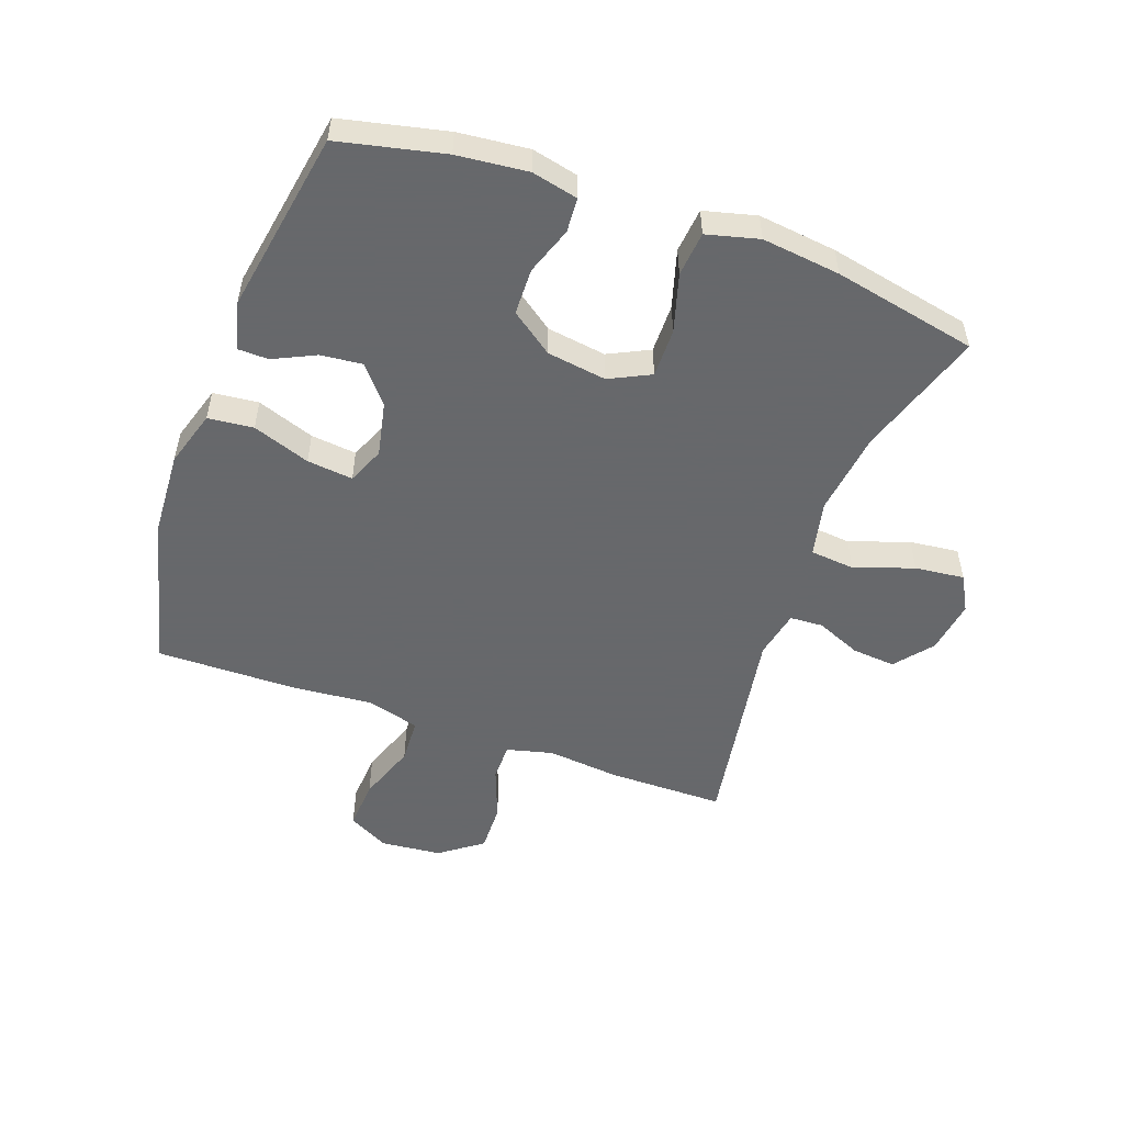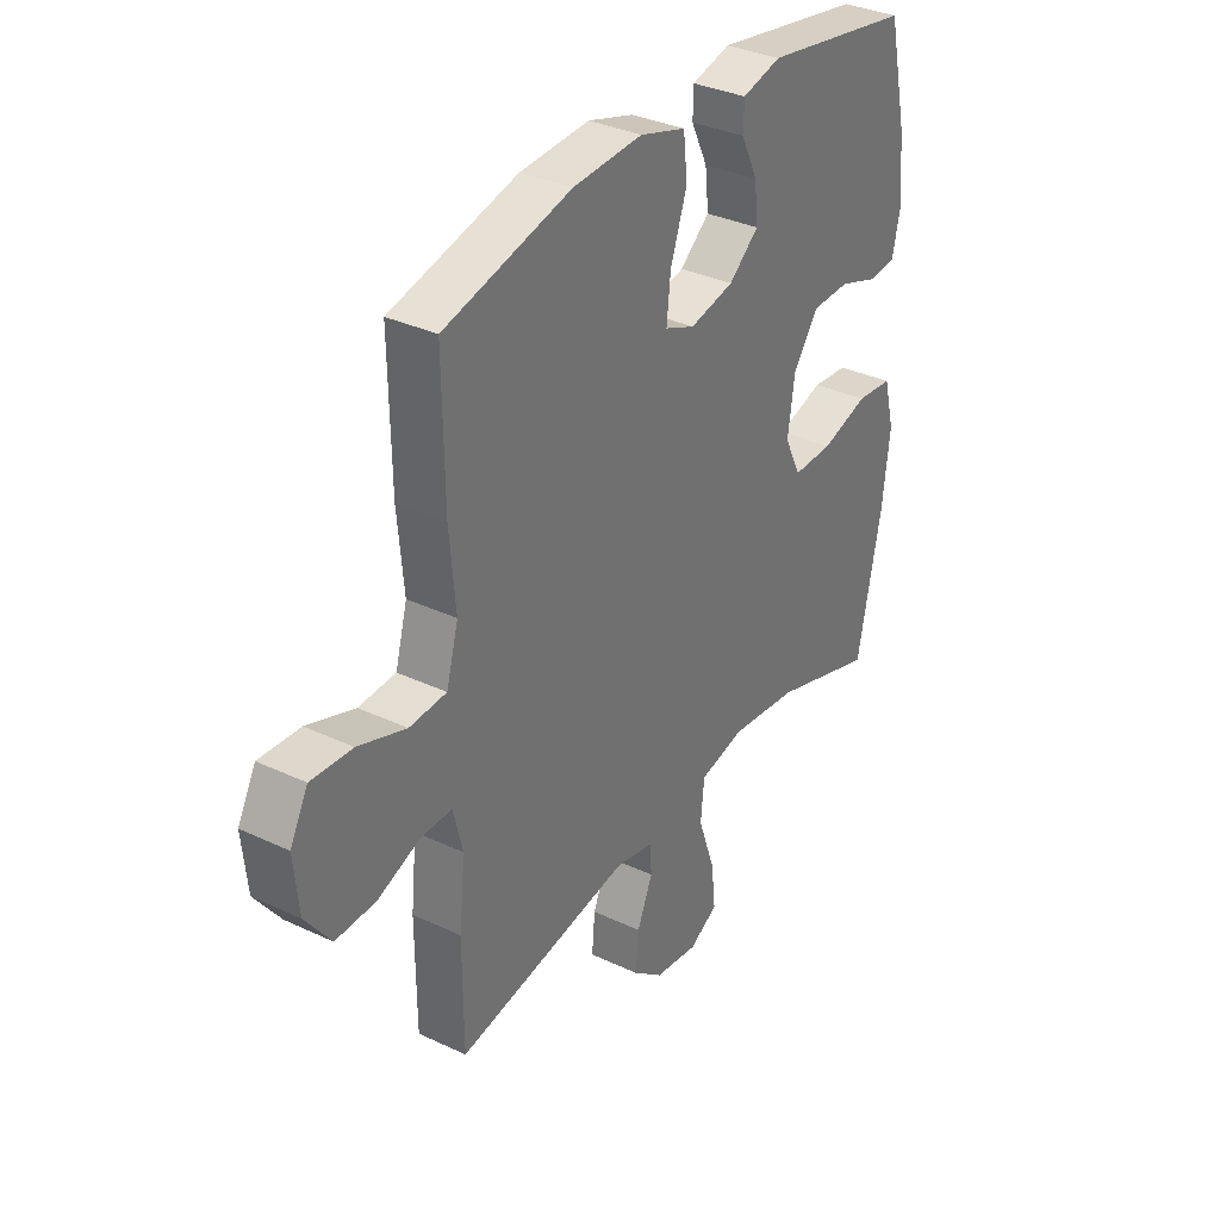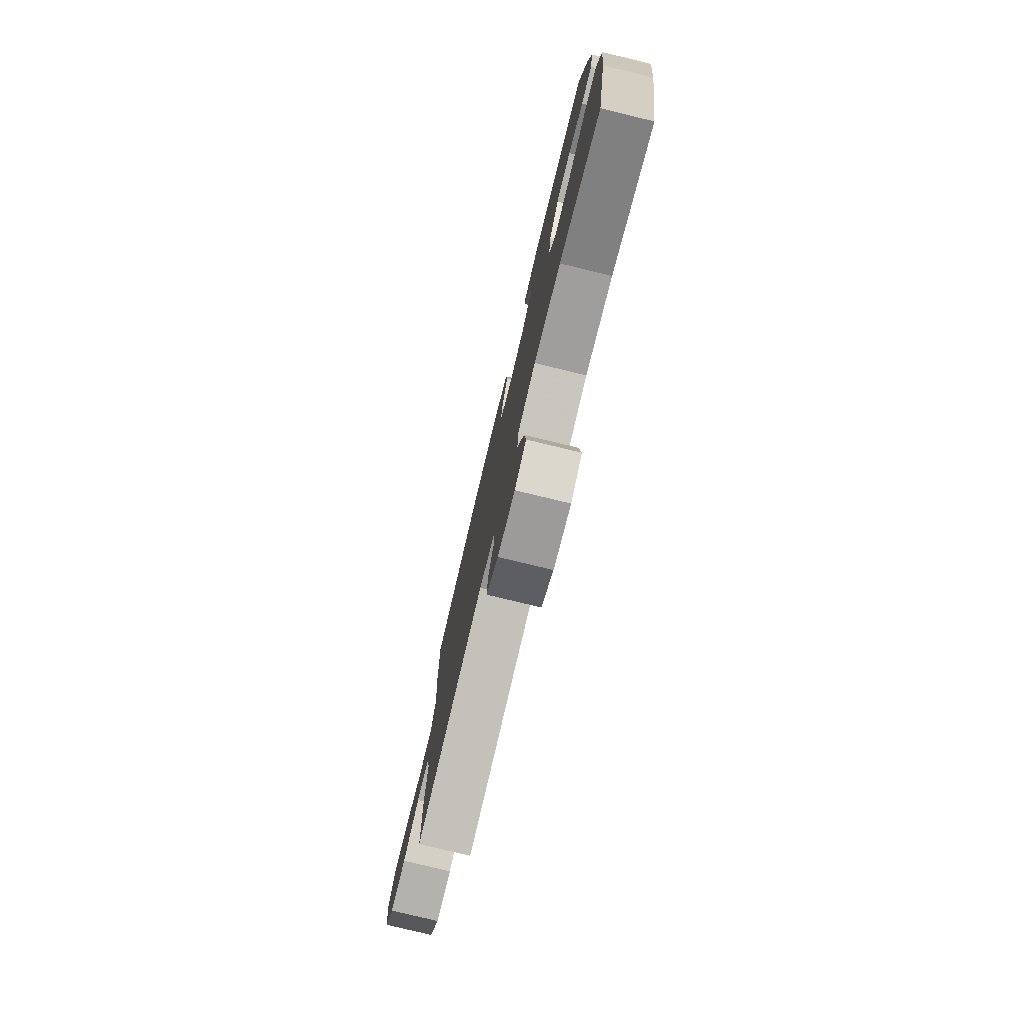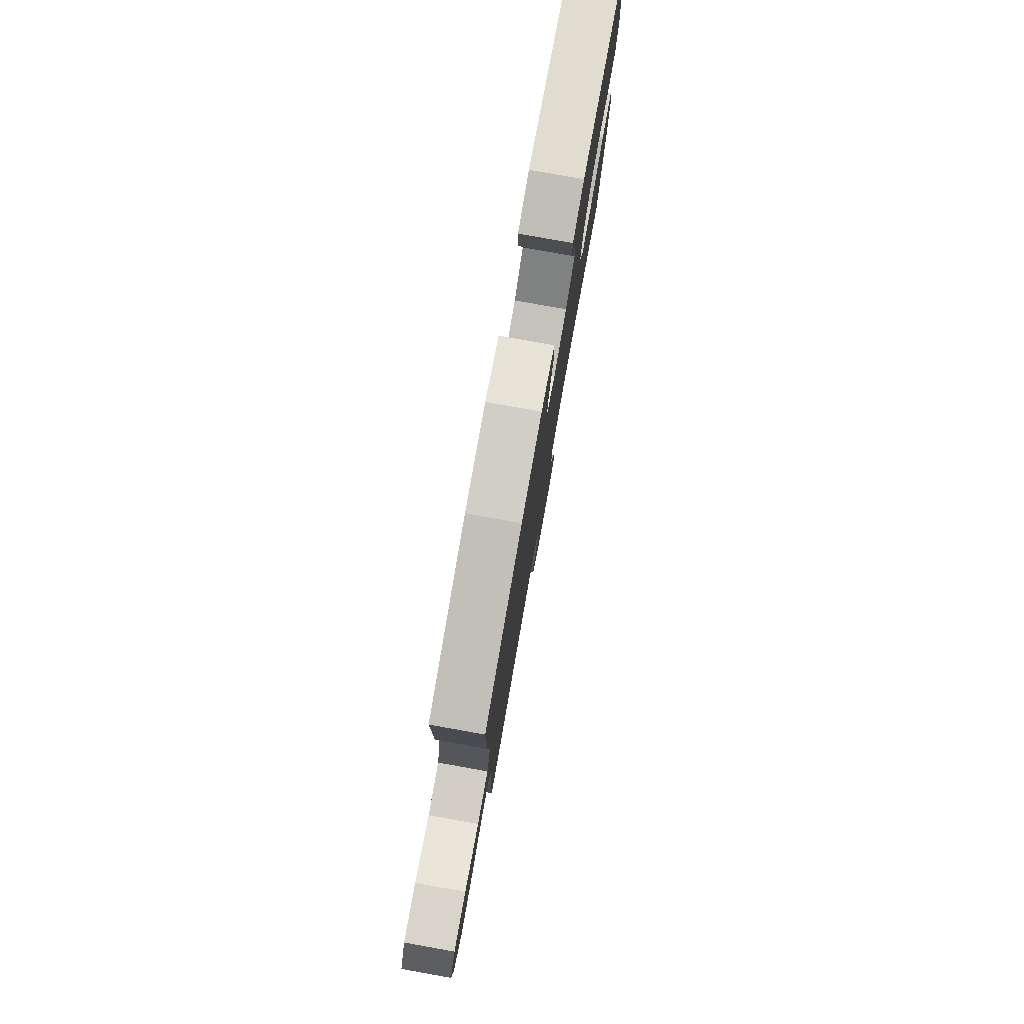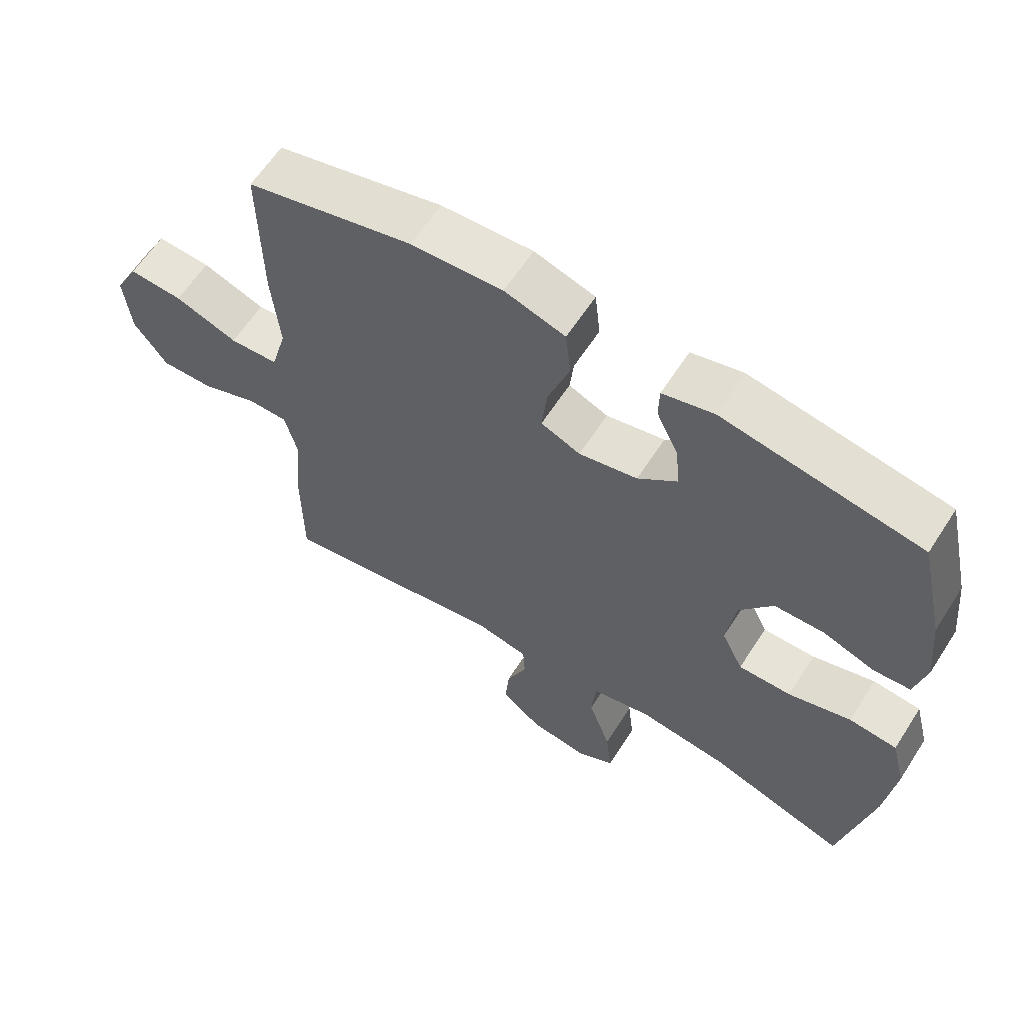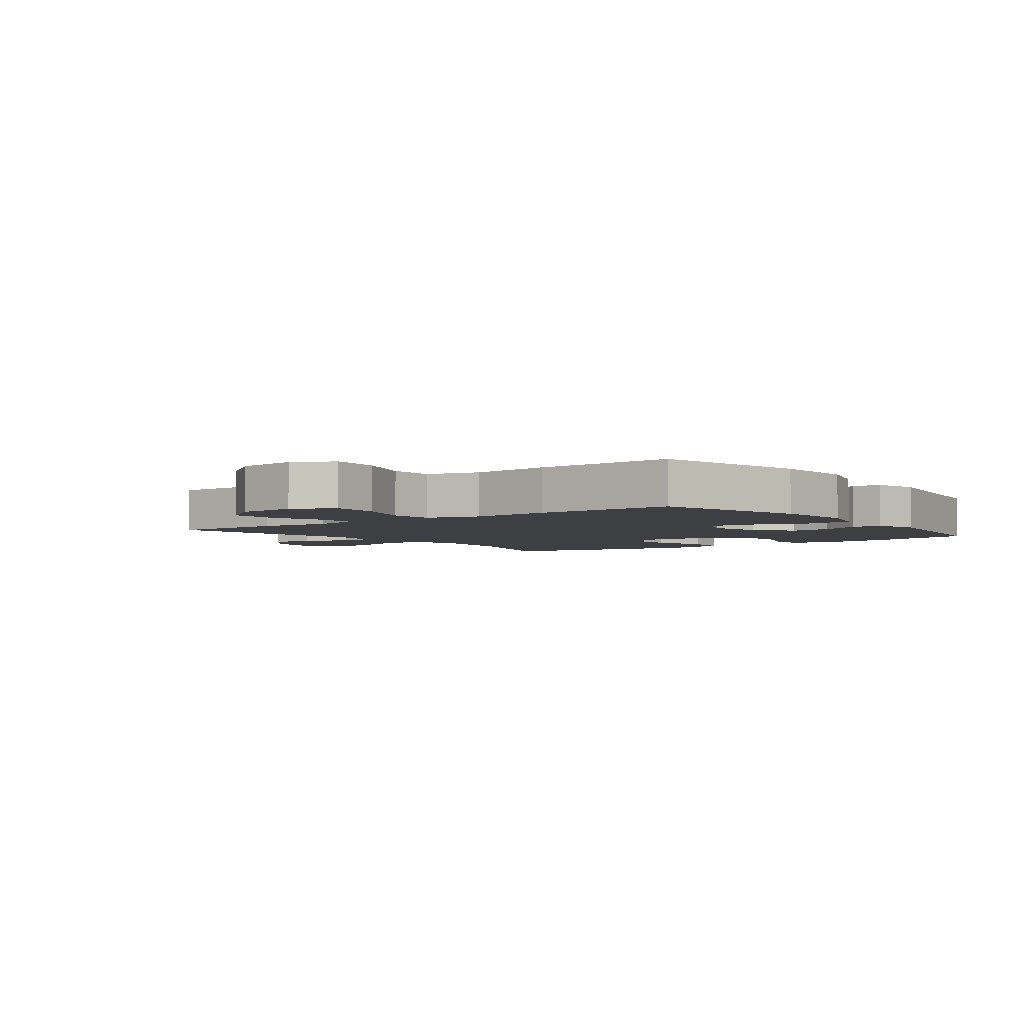
<metadata>
{"format":"obj","ext":"obj","renderer":"f3d","projection":"perspective","resolution":1024,"background":"white","views":[{"elev":-52.3,"azim":70.1,"up":"+Y"},{"elev":34.0,"azim":-57.4,"up":"+Z"},{"elev":-78.1,"azim":76.4,"up":"+Z"},{"elev":79.4,"azim":-79.9,"up":"+Z"},{"elev":61.8,"azim":32.7,"up":"+Z"},{"elev":-3.8,"azim":-53.1,"up":"+Y"}]}
</metadata>
<code>
v 0.5 0.07 -0.5
v 0.292 0.07 -0.433
v 0.155 0.07 -0.416
v 0.064 0.07 -0.436
v 0.057 0.07 -0.509
v 0.091 0.07 -0.606
v 0.1 0.07 -0.687
v 0.042 0.07 -0.719
v -0.046 0.07 -0.706
v -0.107 0.07 -0.657
v -0.101 0.07 -0.586
v -0.07 0.07 -0.512
v -0.073 0.07 -0.458
v -0.152 0.07 -0.442
v -0.5 0.07 -0.5
v -0.501 0.07 -0.309
v -0.489 0.07 -0.191
v -0.508 0.07 -0.115
v -0.57 0.07 -0.115
v -0.656 0.07 -0.148
v -0.736 0.07 -0.15
v -0.787 0.07 -0.081
v -0.797 0.07 0.019
v -0.761 0.07 0.086
v -0.679 0.07 0.081
v -0.583 0.07 0.047
v -0.509 0.07 0.051
v -0.485 0.07 0.137
v -0.497 0.07 0.269
v -0.5 0.07 0.5
v -0.246 0.07 0.563
v -0.107 0.07 0.571
v -0.015 0.07 0.543
v -0.007 0.07 0.469
v -0.04 0.07 0.375
v -0.048 0.07 0.3
v 0.012 0.07 0.275
v 0.101 0.07 0.294
v 0.161 0.07 0.344
v 0.154 0.07 0.412
v 0.121 0.07 0.481
v 0.122 0.07 0.531
v 0.2 0.07 0.551
v 0.5 0.07 0.5
v 0.539 0.07 0.328
v 0.551 0.07 0.213
v 0.534 0.07 0.138
v 0.478 0.07 0.134
v 0.4 0.07 0.161
v 0.324 0.07 0.159
v 0.274 0.07 0.09
v 0.26 0.07 -0.007
v 0.293 0.07 -0.074
v 0.373 0.07 -0.073
v 0.468 0.07 -0.045
v 0.541 0.07 -0.052
v 0.563 0.07 -0.137
v 0.548 0.07 -0.265
v 0.5 0 -0.5
v 0.292 0 -0.433
v 0.155 0 -0.416
v 0.064 0 -0.436
v 0.057 0 -0.509
v 0.091 0 -0.606
v 0.1 0 -0.687
v 0.042 0 -0.719
v -0.046 0 -0.706
v -0.107 0 -0.657
v -0.101 0 -0.586
v -0.07 0 -0.512
v -0.073 0 -0.458
v -0.152 0 -0.442
v -0.5 0 -0.5
v -0.501 0 -0.309
v -0.489 0 -0.191
v -0.508 0 -0.115
v -0.57 0 -0.115
v -0.656 0 -0.148
v -0.736 0 -0.15
v -0.787 0 -0.081
v -0.797 0 0.019
v -0.761 0 0.086
v -0.679 0 0.081
v -0.583 0 0.047
v -0.509 0 0.051
v -0.485 0 0.137
v -0.497 0 0.269
v -0.5 0 0.5
v -0.246 0 0.563
v -0.107 0 0.571
v -0.015 0 0.543
v -0.007 0 0.469
v -0.04 0 0.375
v -0.048 0 0.3
v 0.012 0 0.275
v 0.101 0 0.294
v 0.161 0 0.344
v 0.154 0 0.412
v 0.121 0 0.481
v 0.122 0 0.531
v 0.2 0 0.551
v 0.5 0 0.5
v 0.539 0 0.328
v 0.551 0 0.213
v 0.534 0 0.138
v 0.478 0 0.134
v 0.4 0 0.161
v 0.324 0 0.159
v 0.274 0 0.09
v 0.26 0 -0.007
v 0.293 0 -0.074
v 0.373 0 -0.073
v 0.468 0 -0.045
v 0.541 0 -0.052
v 0.563 0 -0.137
v 0.548 0 -0.265
f 58 1 2
f 57 58 2
f 56 57 2
f 55 56 2
f 54 55 2
f 53 54 2 3
f 52 53 3 4
f 51 52 4
f 47 48 49
f 46 47 49
f 45 46 49
f 44 45 49
f 43 44 49
f 42 43 49
f 41 42 49
f 40 41 49
f 39 40 49 50
f 38 39 50 51
f 33 34 35
f 32 33 35
f 31 32 35
f 30 31 35
f 29 30 35
f 28 29 35
f 27 28 35 36
f 24 25 26
f 23 24 26
f 22 23 26
f 21 22 26
f 20 21 26
f 19 20 26
f 18 19 26 27
f 27 36 37
f 18 27 37
f 17 18 37
f 37 38 51
f 17 37 51
f 16 17 51
f 15 16 51
f 14 15 51
f 10 11 12
f 9 10 12
f 8 9 12
f 7 8 12
f 6 7 12
f 5 6 12
f 13 14 51 4
f 4 5 12 13
f 60 59 116
f 60 116 115
f 60 115 114
f 60 114 113
f 60 113 112
f 61 60 112 111
f 62 61 111 110
f 62 110 109
f 107 106 105
f 107 105 104
f 107 104 103
f 107 103 102
f 107 102 101
f 107 101 100
f 107 100 99
f 107 99 98
f 108 107 98 97
f 109 108 97 96
f 93 92 91
f 93 91 90
f 93 90 89
f 93 89 88
f 93 88 87
f 93 87 86
f 94 93 86 85
f 84 83 82
f 84 82 81
f 84 81 80
f 84 80 79
f 84 79 78
f 84 78 77
f 85 84 77 76
f 95 94 85
f 95 85 76
f 95 76 75
f 109 96 95
f 109 95 75
f 109 75 74
f 109 74 73
f 109 73 72
f 70 69 68
f 70 68 67
f 70 67 66
f 70 66 65
f 70 65 64
f 70 64 63
f 62 109 72 71
f 71 70 63 62
f 1 59 60 2
f 2 60 61 3
f 3 61 62 4
f 4 62 63 5
f 5 63 64 6
f 6 64 65 7
f 7 65 66 8
f 8 66 67 9
f 9 67 68 10
f 10 68 69 11
f 11 69 70 12
f 12 70 71 13
f 13 71 72 14
f 14 72 73 15
f 15 73 74 16
f 16 74 75 17
f 17 75 76 18
f 18 76 77 19
f 19 77 78 20
f 20 78 79 21
f 21 79 80 22
f 22 80 81 23
f 23 81 82 24
f 24 82 83 25
f 25 83 84 26
f 26 84 85 27
f 27 85 86 28
f 28 86 87 29
f 29 87 88 30
f 30 88 89 31
f 31 89 90 32
f 32 90 91 33
f 33 91 92 34
f 34 92 93 35
f 35 93 94 36
f 36 94 95 37
f 37 95 96 38
f 38 96 97 39
f 39 97 98 40
f 40 98 99 41
f 41 99 100 42
f 42 100 101 43
f 43 101 102 44
f 44 102 103 45
f 45 103 104 46
f 46 104 105 47
f 47 105 106 48
f 48 106 107 49
f 49 107 108 50
f 50 108 109 51
f 51 109 110 52
f 52 110 111 53
f 53 111 112 54
f 54 112 113 55
f 55 113 114 56
f 56 114 115 57
f 57 115 116 58
f 58 116 59 1

</code>
